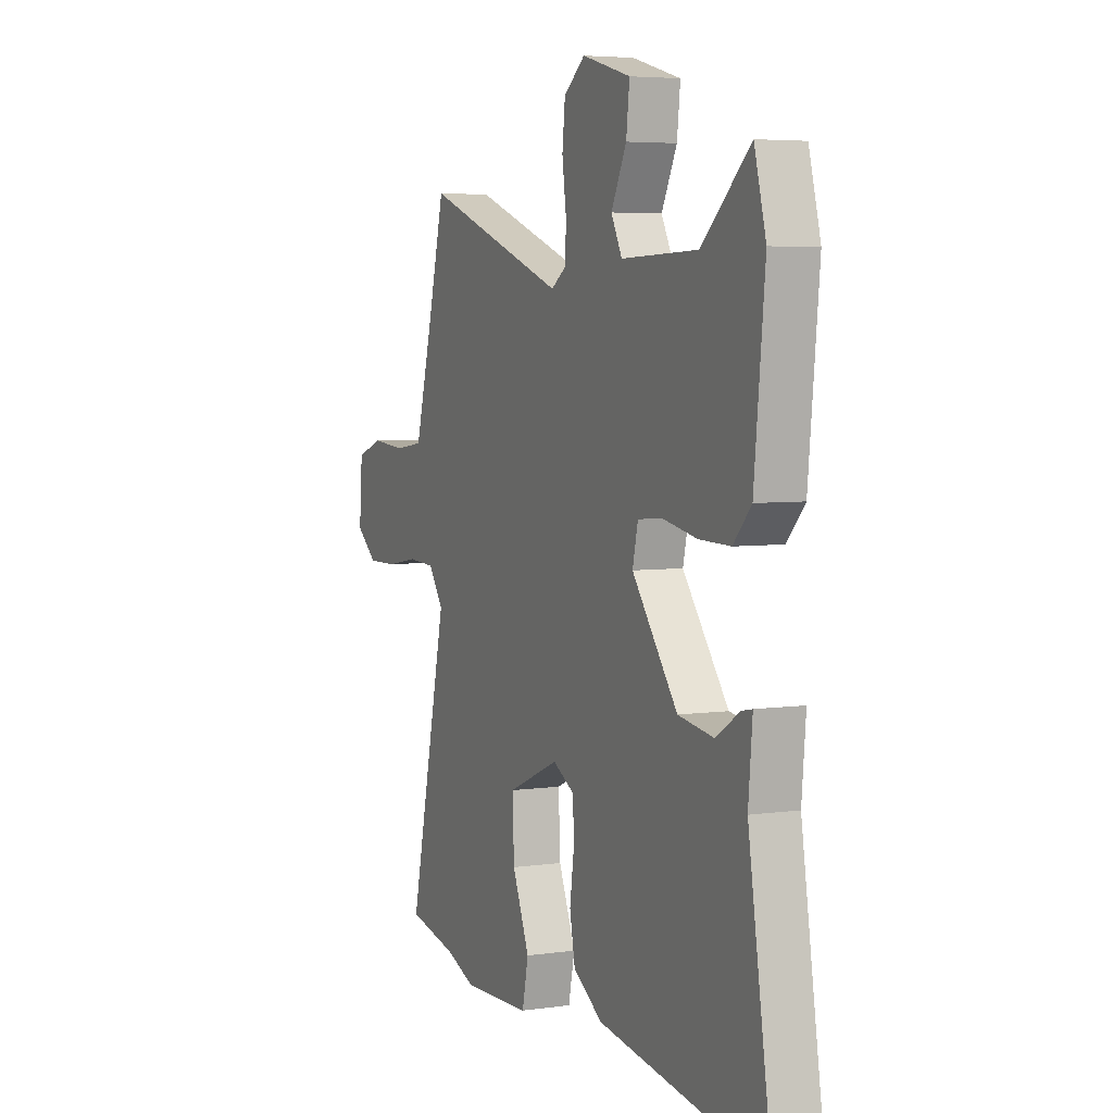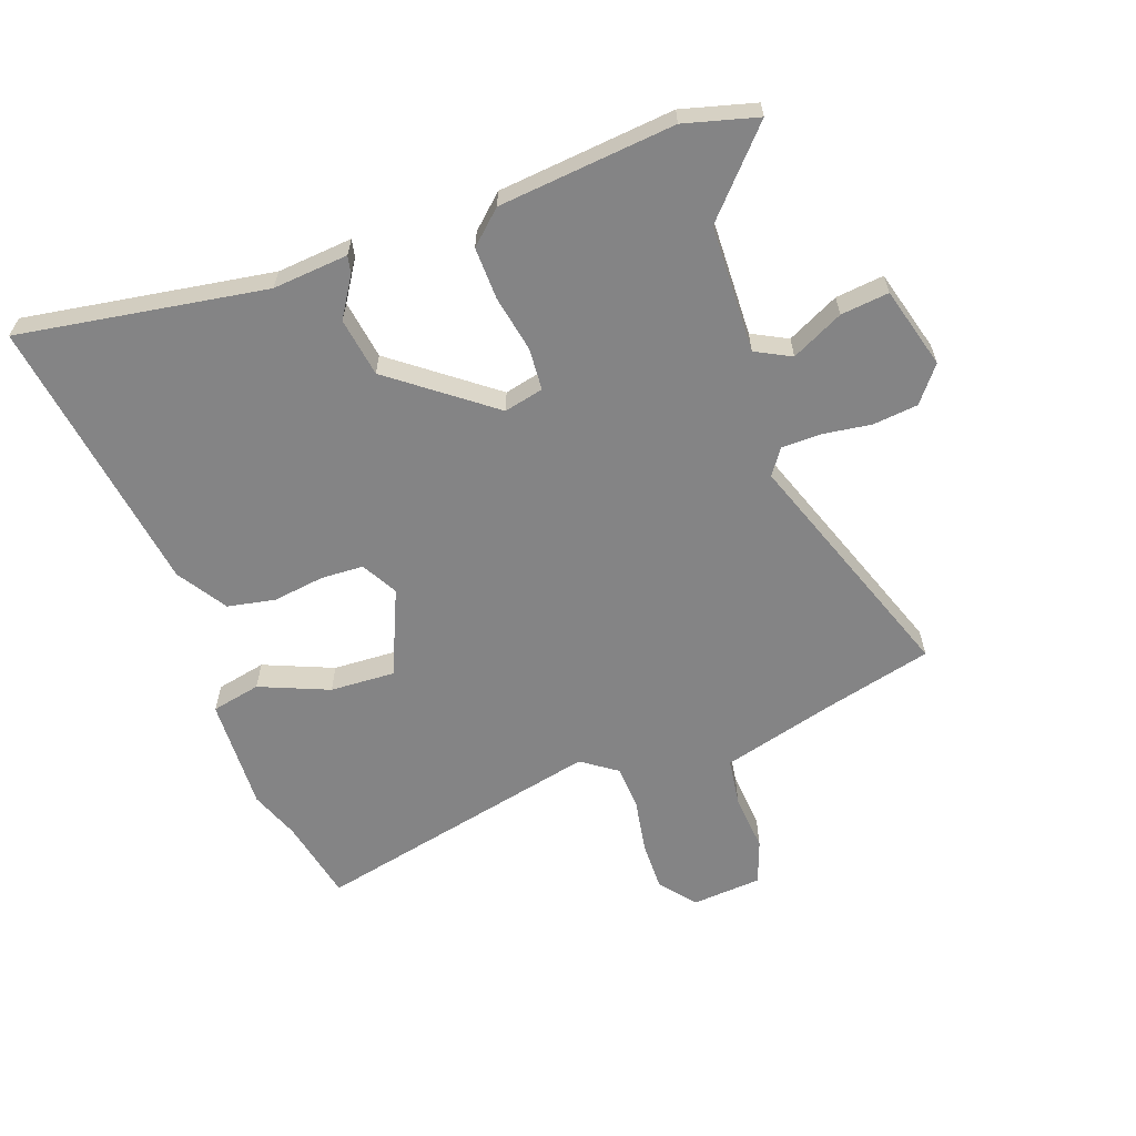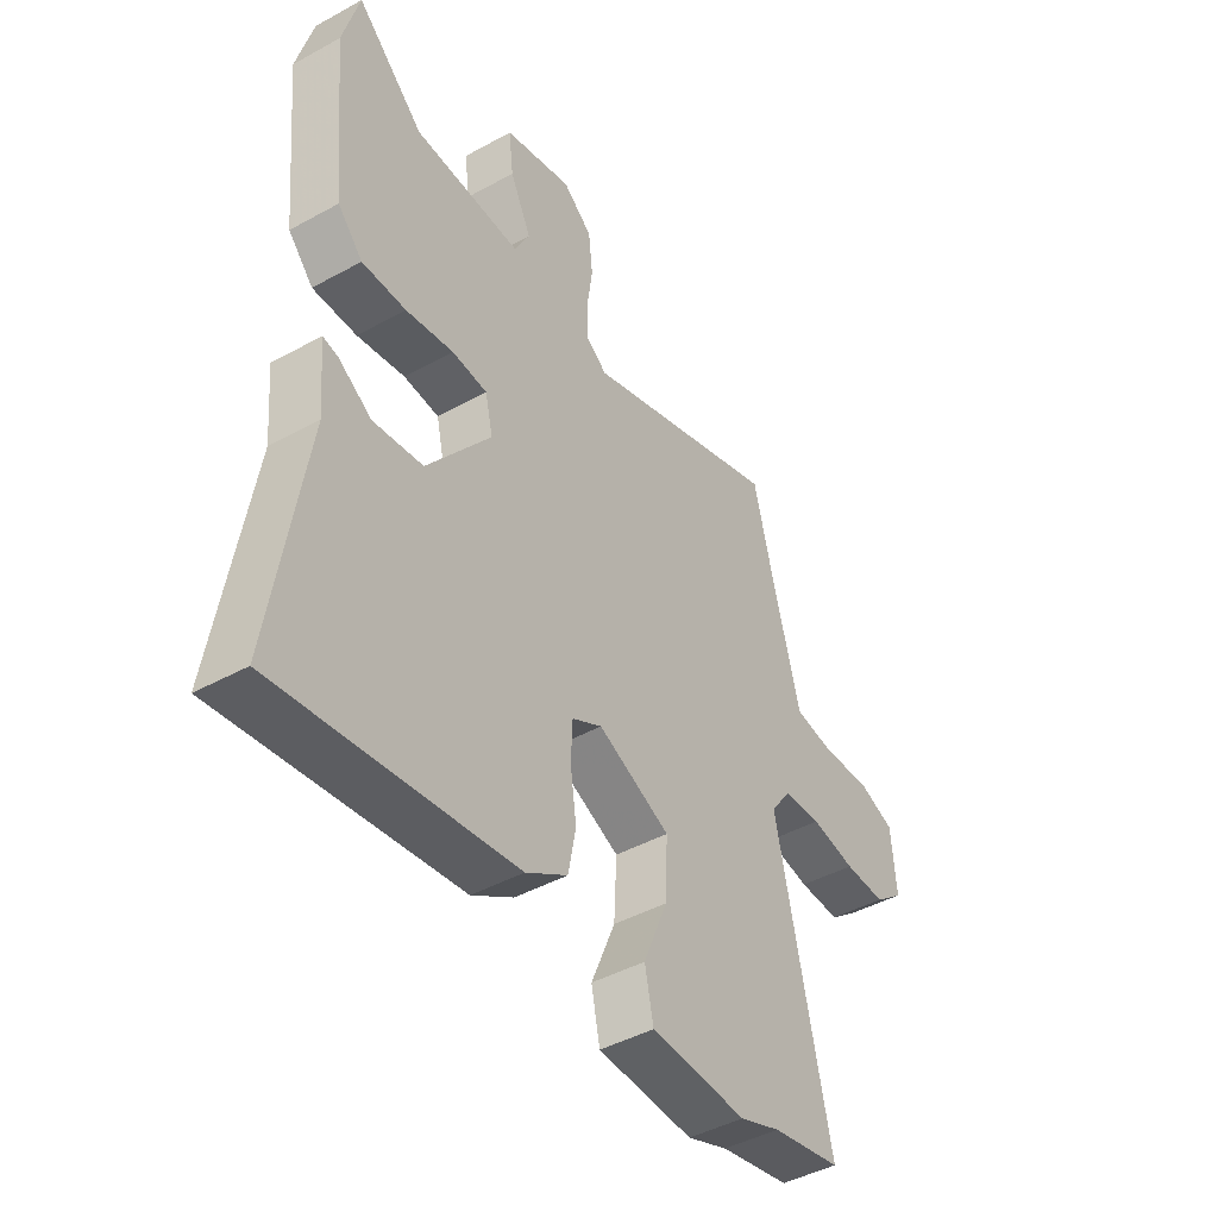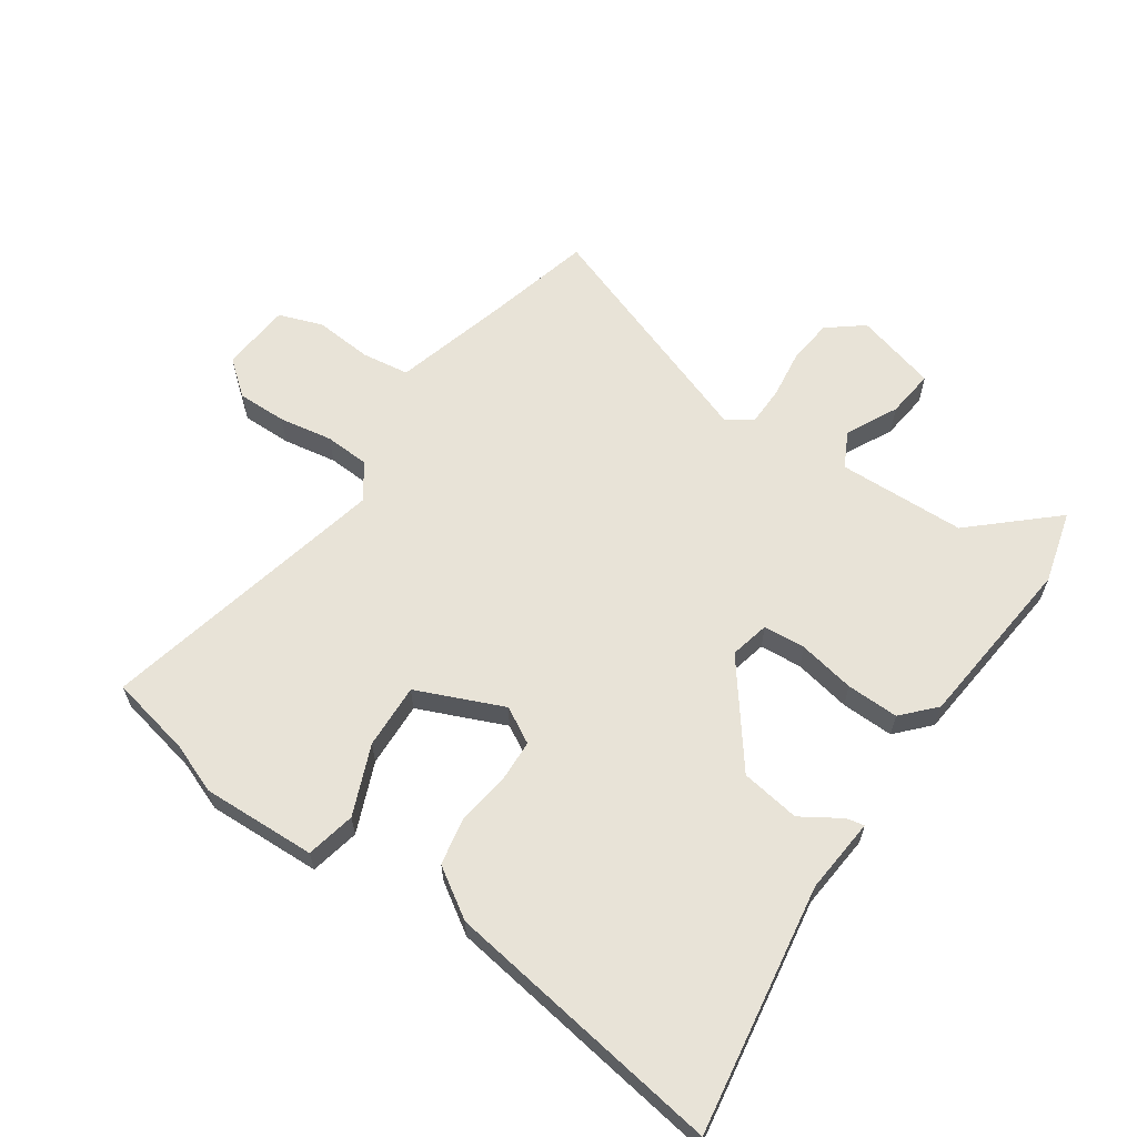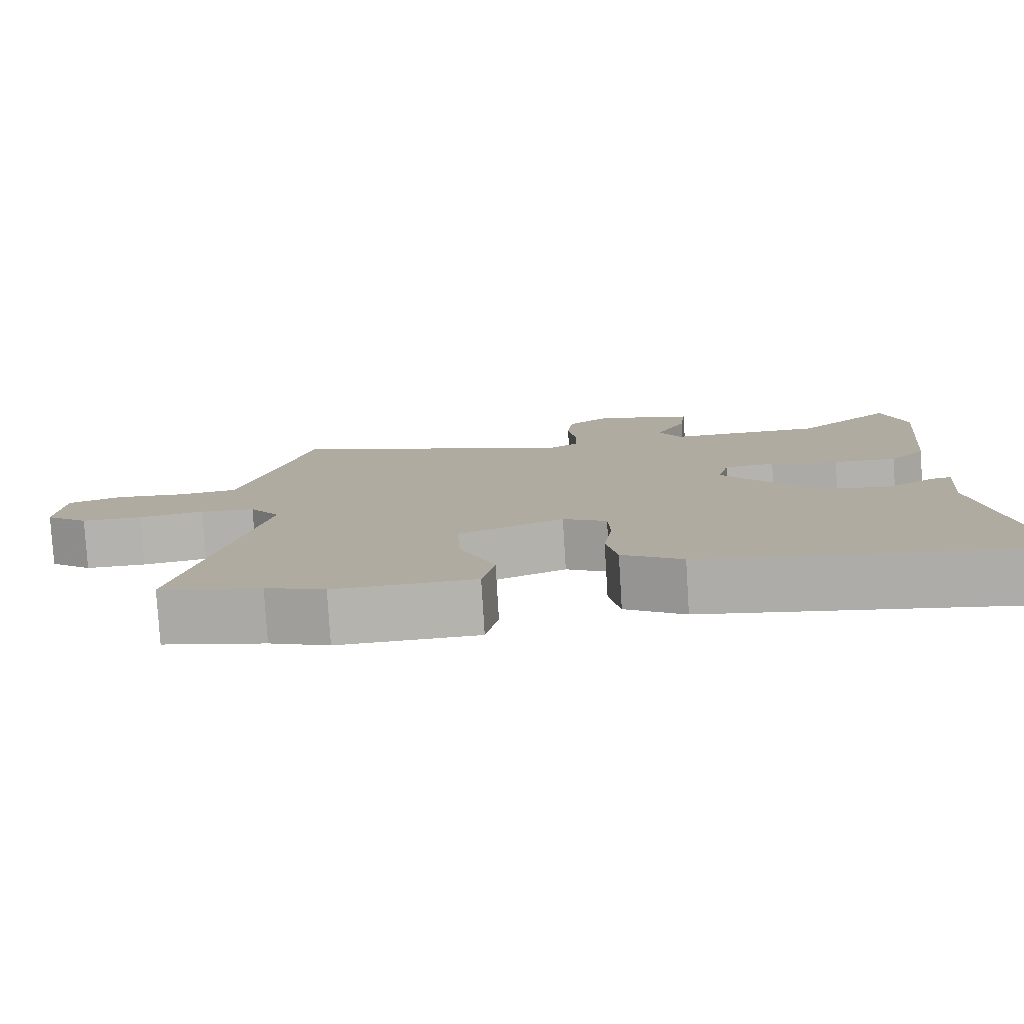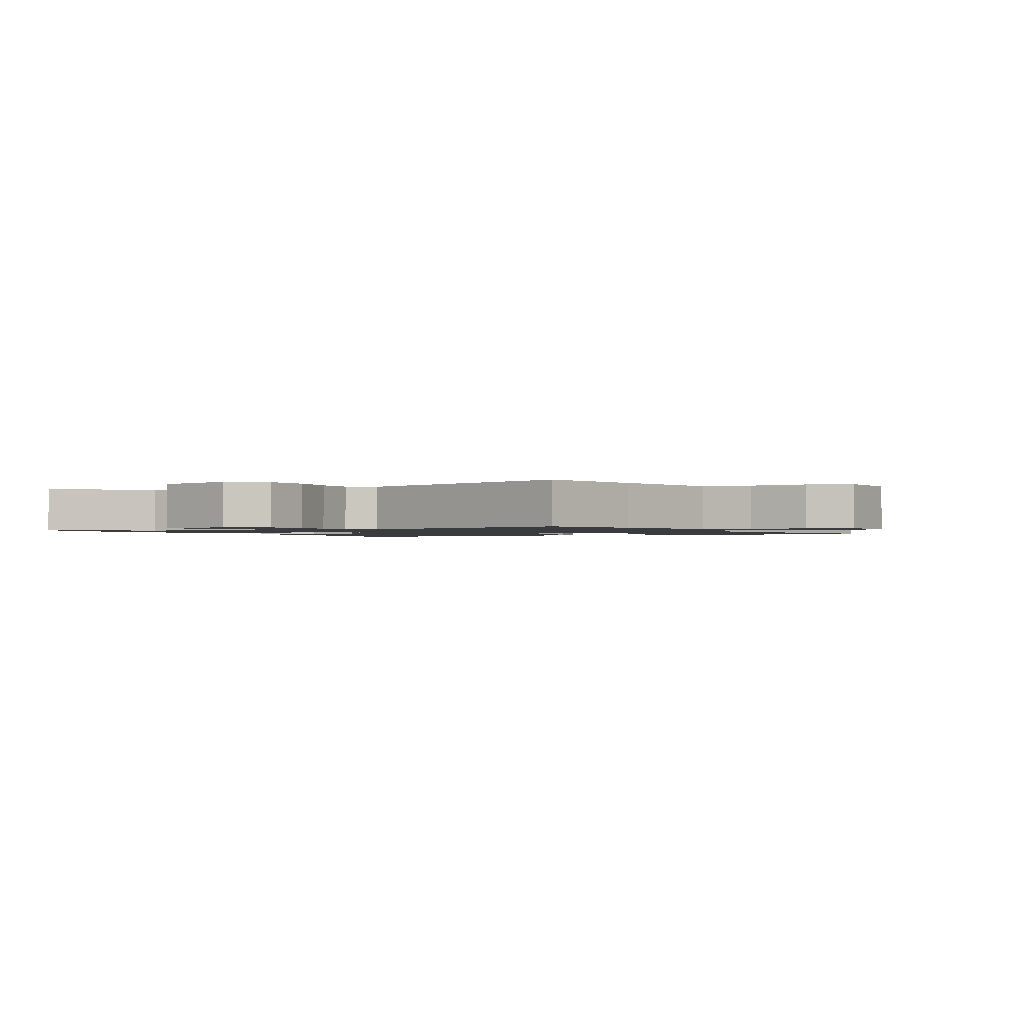
<metadata>
{"format":"obj","ext":"obj","renderer":"f3d","projection":"perspective","resolution":1024,"background":"white","views":[{"elev":5.0,"azim":-114.2,"up":"+Z"},{"elev":-61.5,"azim":-70.3,"up":"+Y"},{"elev":-44.5,"azim":-57.3,"up":"+Z"},{"elev":62.0,"azim":-145.5,"up":"+Y"},{"elev":-79.6,"azim":-176.5,"up":"+Z"},{"elev":-1.3,"azim":27.4,"up":"+Y"}]}
</metadata>
<code>
v 0.589 0.07 -0.481
v 0.452 0.07 -0.51
v 0.372 0.07 -0.541
v 0.184 0.07 -0.534
v 0.167 0.07 -0.453
v 0.214 0.07 -0.339
v 0.219 0.07 -0.232
v 0.077 0.07 -0.171
v 0.018 0.07 -0.204
v 0.015 0.07 -0.274
v 0.027 0.07 -0.359
v 0.012 0.07 -0.437
v -0.069 0.07 -0.489
v -0.529 0.07 -0.557
v -0.465 0.07 -0.151
v -0.476 0.07 -0.027
v -0.447 0.07 -0.033
v -0.382 0.07 -0.074
v -0.285 0.07 -0.059
v -0.16 0.07 0.105
v -0.175 0.07 0.17
v -0.244 0.07 0.175
v -0.337 0.07 0.157
v -0.423 0.07 0.155
v -0.472 0.07 0.208
v -0.501 0.07 0.497
v -0.469 0.07 0.617
v -0.337 0.07 0.497
v -0.127 0.07 0.491
v -0.097 0.07 0.549
v -0.139 0.07 0.634
v -0.148 0.07 0.713
v -0.014 0.07 0.75
v 0.044 0.07 0.704
v 0.052 0.07 0.63
v 0.041 0.07 0.55
v 0.042 0.07 0.485
v 0.084 0.07 0.456
v 0.476 0.07 0.597
v 0.52 0.07 0.421
v 0.548 0.07 0.318
v 0.571 0.07 0.233
v 0.65 0.07 0.222
v 0.745 0.07 0.23
v 0.817 0.07 0.204
v 0.826 0.07 0.089
v 0.768 0.07 0.042
v 0.686 0.07 0.043
v 0.598 0.07 0.058
v 0.524 0.07 0.054
v 0.483 0.07 -0.004
v 0.589 0 -0.481
v 0.452 0 -0.51
v 0.372 0 -0.541
v 0.184 0 -0.534
v 0.167 0 -0.453
v 0.214 0 -0.339
v 0.219 0 -0.232
v 0.077 0 -0.171
v 0.018 0 -0.204
v 0.015 0 -0.274
v 0.027 0 -0.359
v 0.012 0 -0.437
v -0.069 0 -0.489
v -0.529 0 -0.557
v -0.465 0 -0.151
v -0.476 0 -0.027
v -0.447 0 -0.033
v -0.382 0 -0.074
v -0.285 0 -0.059
v -0.16 0 0.105
v -0.175 0 0.17
v -0.244 0 0.175
v -0.337 0 0.157
v -0.423 0 0.155
v -0.472 0 0.208
v -0.501 0 0.497
v -0.469 0 0.617
v -0.337 0 0.497
v -0.127 0 0.491
v -0.097 0 0.549
v -0.139 0 0.634
v -0.148 0 0.713
v -0.014 0 0.75
v 0.044 0 0.704
v 0.052 0 0.63
v 0.041 0 0.55
v 0.042 0 0.485
v 0.084 0 0.456
v 0.476 0 0.597
v 0.52 0 0.421
v 0.548 0 0.318
v 0.571 0 0.233
v 0.65 0 0.222
v 0.745 0 0.23
v 0.817 0 0.204
v 0.826 0 0.089
v 0.768 0 0.042
v 0.686 0 0.043
v 0.598 0 0.058
v 0.524 0 0.054
v 0.483 0 -0.004
f 46 47 48 49
f 46 49 50
f 43 44 45 46
f 42 43 46 50
f 40 41 42 50
f 38 39 40 50
f 37 38 50 51
f 33 34 35 36
f 33 36 37
f 30 31 32 33
f 30 33 37
f 29 30 37 51
f 25 26 27 28
f 22 23 24 25
f 21 22 25 28
f 15 16 17 18
f 15 18 19
f 14 15 19
f 13 14 19 20
f 10 11 12 13
f 9 10 13 20
f 3 4 5 6
f 2 3 6 7
f 1 2 7
f 51 1 7
f 21 28 29 51
f 21 51 7 8
f 8 9 20 21
f 100 99 98 97
f 101 100 97
f 97 96 95 94
f 101 97 94 93
f 101 93 92 91
f 101 91 90 89
f 102 101 89 88
f 87 86 85 84
f 88 87 84
f 84 83 82 81
f 88 84 81
f 102 88 81 80
f 79 78 77 76
f 76 75 74 73
f 79 76 73 72
f 69 68 67 66
f 70 69 66
f 70 66 65
f 71 70 65 64
f 64 63 62 61
f 71 64 61 60
f 57 56 55 54
f 58 57 54 53
f 58 53 52
f 58 52 102
f 102 80 79 72
f 59 58 102 72
f 72 71 60 59
f 1 52 53 2
f 2 53 54 3
f 3 54 55 4
f 4 55 56 5
f 5 56 57 6
f 6 57 58 7
f 7 58 59 8
f 8 59 60 9
f 9 60 61 10
f 10 61 62 11
f 11 62 63 12
f 12 63 64 13
f 13 64 65 14
f 14 65 66 15
f 15 66 67 16
f 16 67 68 17
f 17 68 69 18
f 18 69 70 19
f 19 70 71 20
f 20 71 72 21
f 21 72 73 22
f 22 73 74 23
f 23 74 75 24
f 24 75 76 25
f 25 76 77 26
f 26 77 78 27
f 27 78 79 28
f 28 79 80 29
f 29 80 81 30
f 30 81 82 31
f 31 82 83 32
f 32 83 84 33
f 33 84 85 34
f 34 85 86 35
f 35 86 87 36
f 36 87 88 37
f 37 88 89 38
f 38 89 90 39
f 39 90 91 40
f 40 91 92 41
f 41 92 93 42
f 42 93 94 43
f 43 94 95 44
f 44 95 96 45
f 45 96 97 46
f 46 97 98 47
f 47 98 99 48
f 48 99 100 49
f 49 100 101 50
f 50 101 102 51
f 51 102 52 1

</code>
